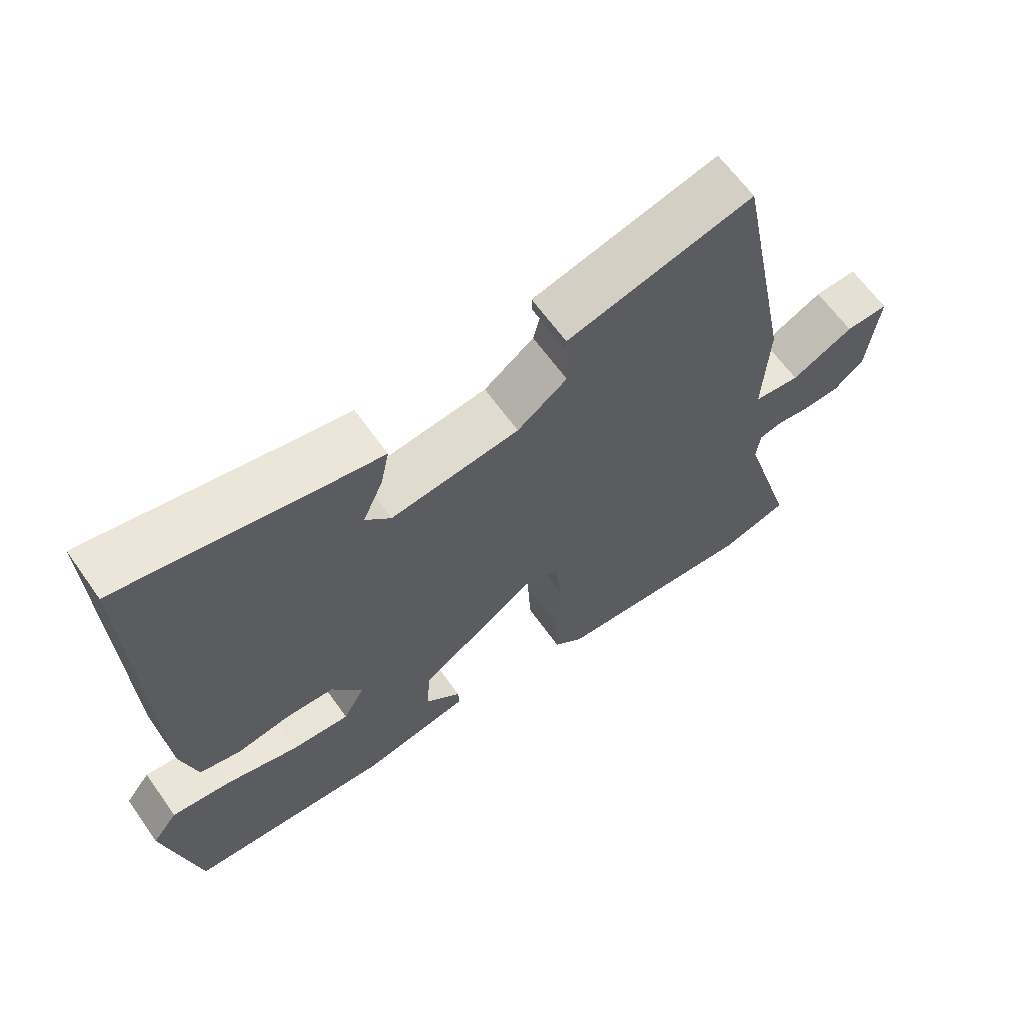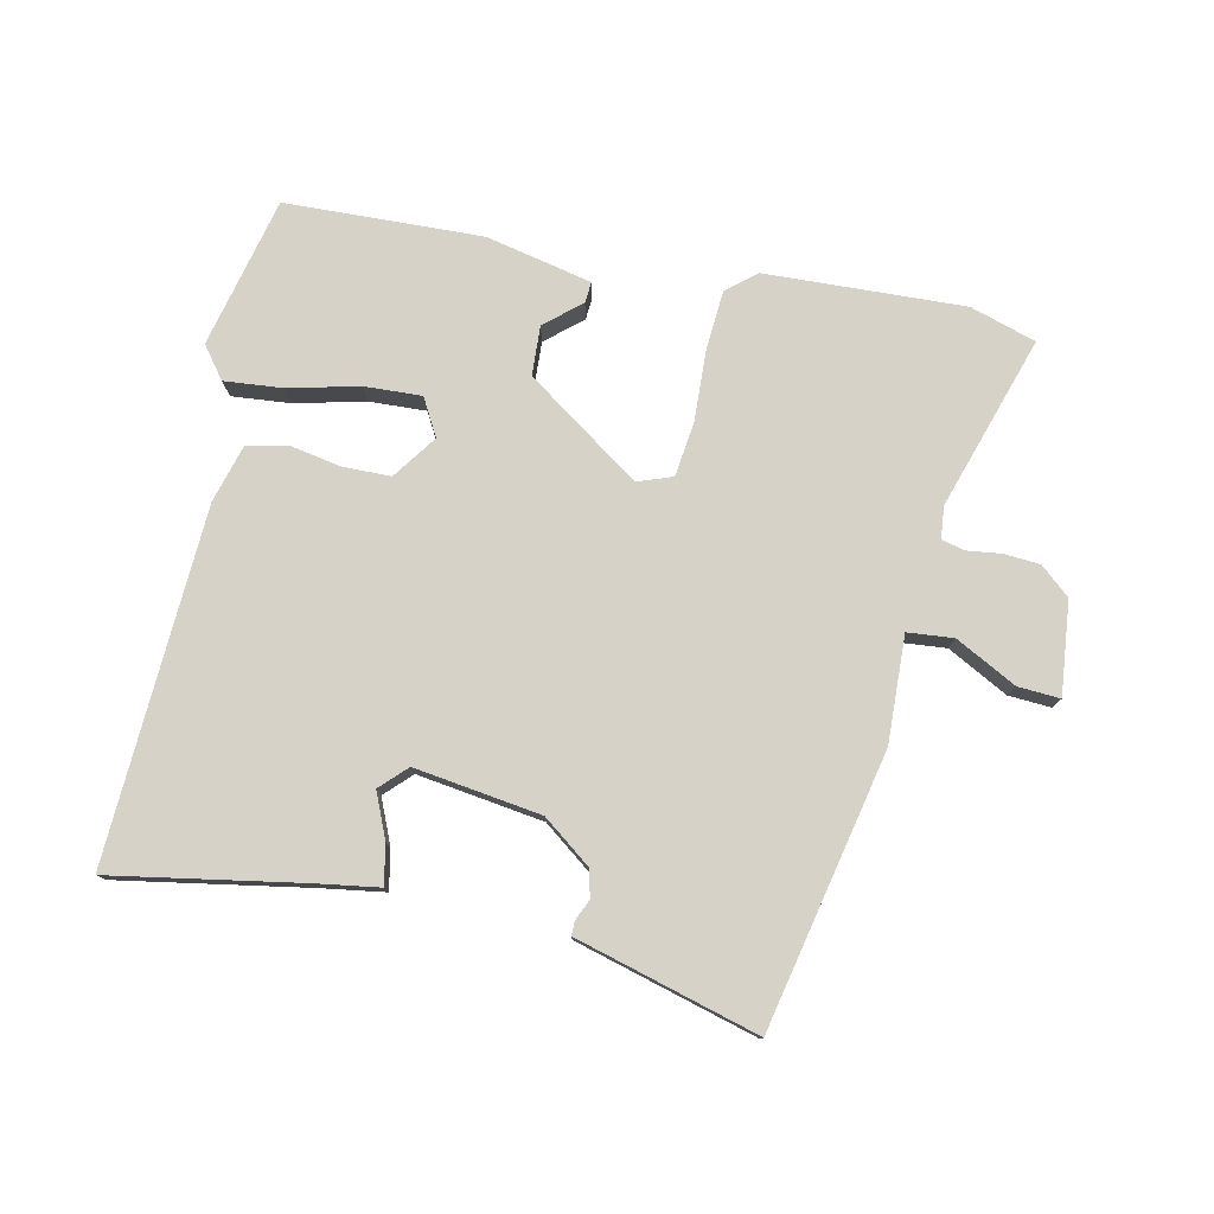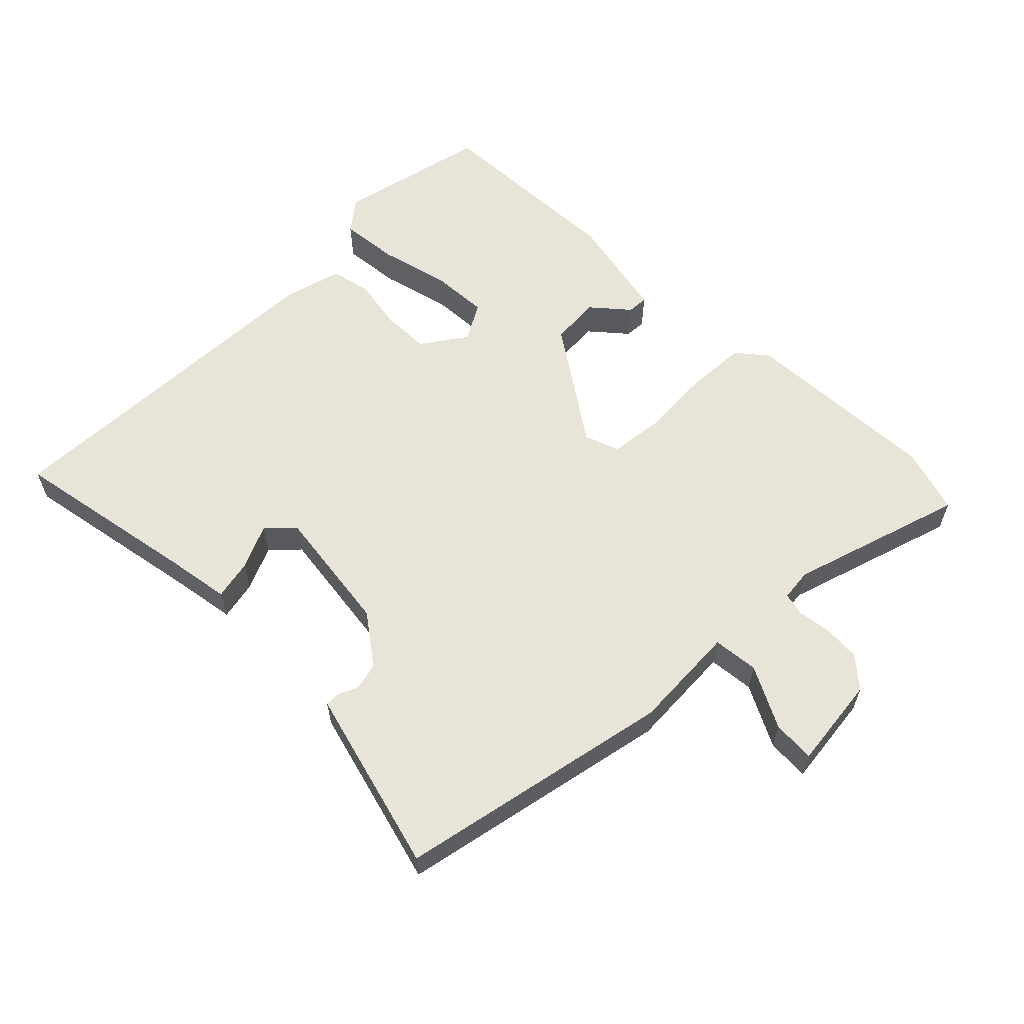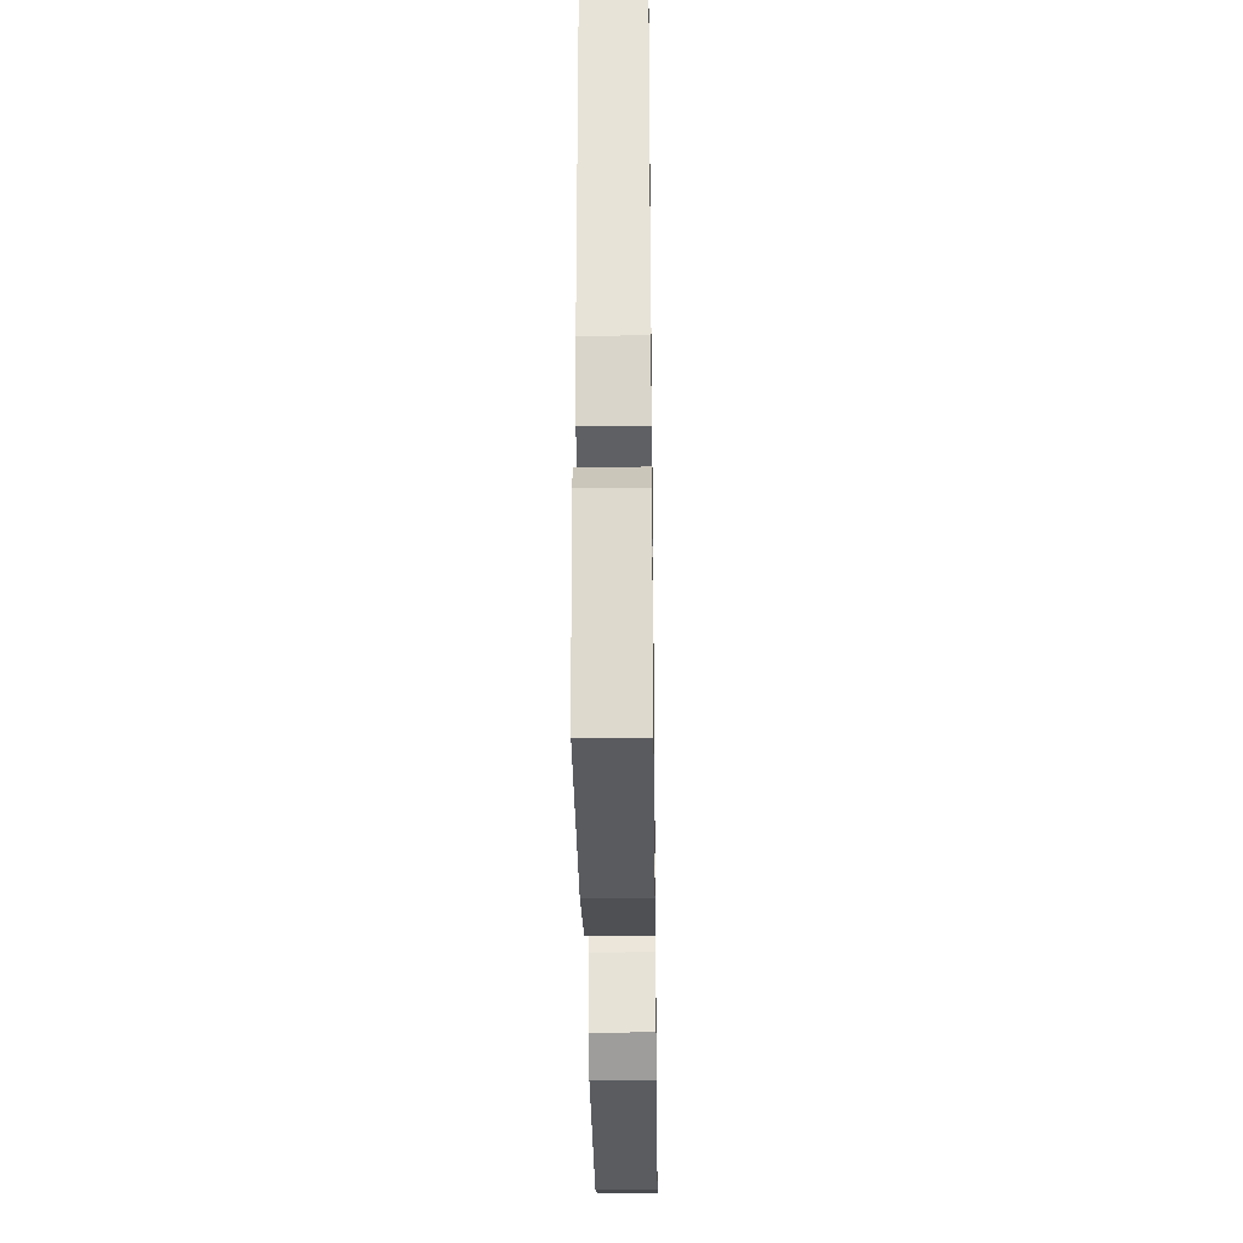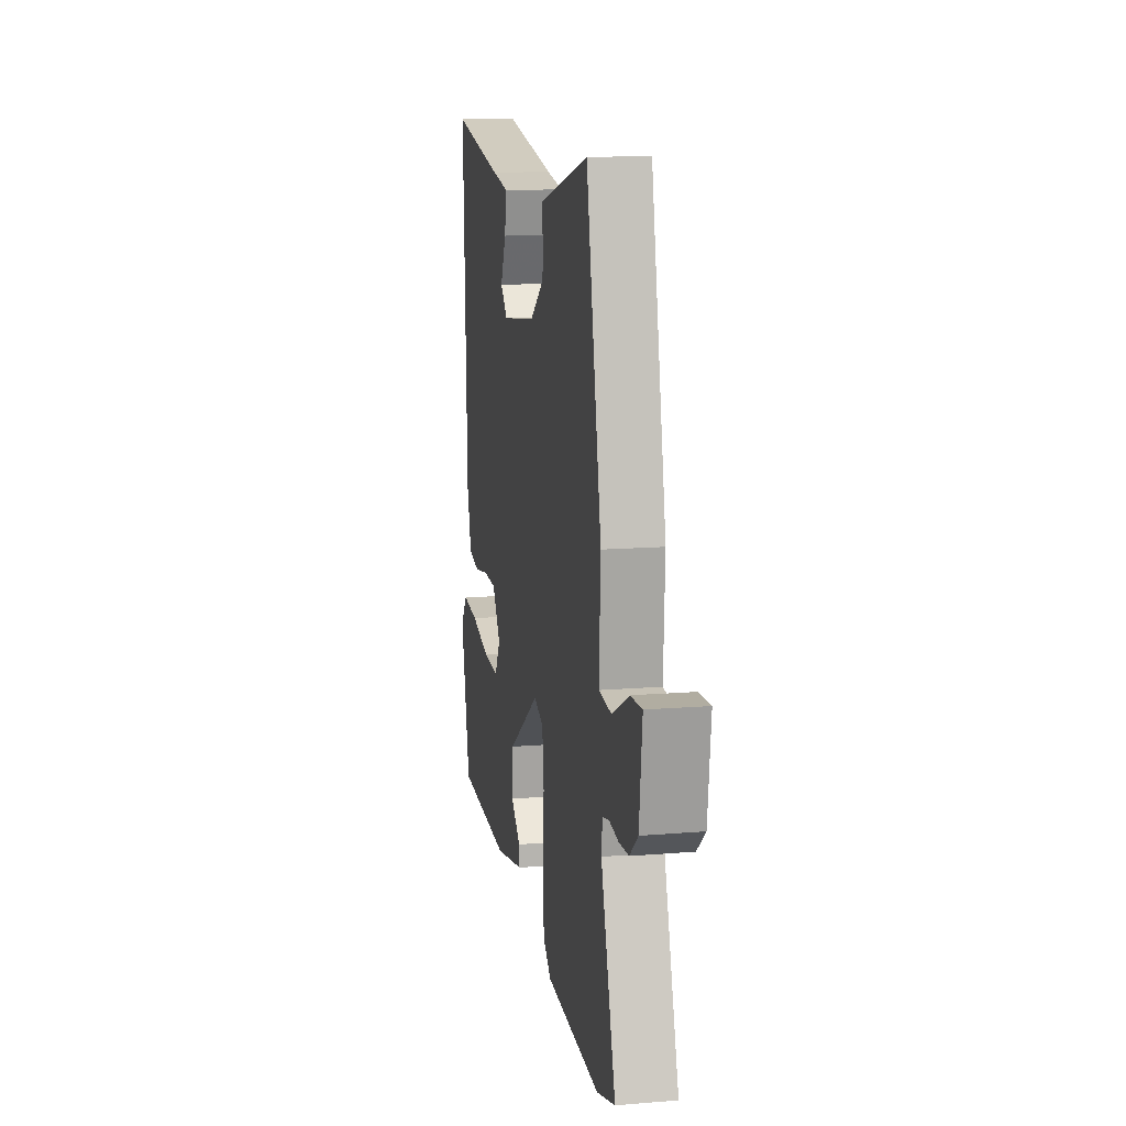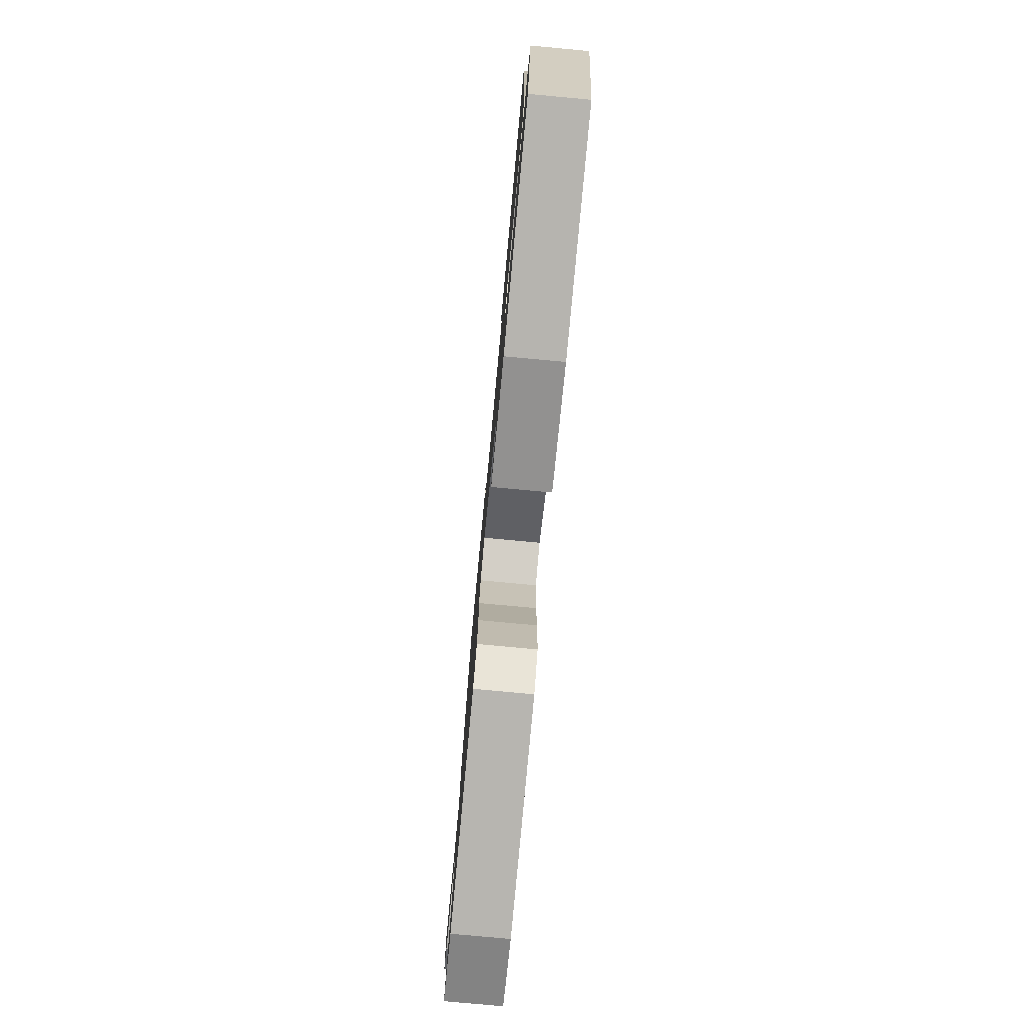
<metadata>
{"format":"obj","ext":"obj","renderer":"f3d","projection":"perspective","resolution":1024,"background":"white","views":[{"elev":63.4,"azim":-35.2,"up":"+Z"},{"elev":78.0,"azim":12.8,"up":"+Y"},{"elev":60.4,"azim":45.2,"up":"+Y"},{"elev":-30.7,"azim":-89.2,"up":"+Z"},{"elev":13.2,"azim":79.4,"up":"+Z"},{"elev":-77.8,"azim":-95.3,"up":"+Z"}]}
</metadata>
<code>
v 0.403 0.07 0.516
v 0.484 0.07 0.113
v 0.476 0.07 -0.043
v 0.543 0.07 -0.05
v 0.633 0.07 -0.004
v 0.695 0.07 -0.001
v 0.679 0.07 -0.137
v 0.635 0.07 -0.174
v 0.582 0.07 -0.177
v 0.532 0.07 -0.17
v 0.498 0.07 -0.178
v 0.493 0.07 -0.225
v 0.571 0.07 -0.479
v 0.474 0.07 -0.508
v 0.183 0.07 -0.492
v 0.14 0.07 -0.456
v 0.135 0.07 -0.368
v 0.141 0.07 -0.264
v 0.132 0.07 -0.184
v 0.081 0.07 -0.165
v -0.088 0.07 -0.279
v -0.093 0.07 -0.352
v -0.041 0.07 -0.397
v -0.039 0.07 -0.428
v -0.195 0.07 -0.46
v -0.484 0.07 -0.446
v -0.533 0.07 -0.225
v -0.497 0.07 -0.179
v -0.411 0.07 -0.188
v -0.309 0.07 -0.214
v -0.225 0.07 -0.219
v -0.194 0.07 -0.165
v -0.239 0.07 -0.1
v -0.309 0.07 -0.098
v -0.384 0.07 -0.111
v -0.444 0.07 -0.098
v -0.467 0.07 -0.012
v -0.486 0.07 0.505
v -0.208 0.07 0.453
v -0.117 0.07 0.438
v -0.129 0.07 0.38
v -0.158 0.07 0.315
v -0.121 0.07 0.277
v 0.065 0.07 0.301
v 0.137 0.07 0.354
v 0.147 0.07 0.394
v 0.134 0.07 0.424
v 0.134 0.07 0.445
v 0.187 0.07 0.459
v 0.403 0 0.516
v 0.484 0 0.113
v 0.476 0 -0.043
v 0.543 0 -0.05
v 0.633 0 -0.004
v 0.695 0 -0.001
v 0.679 0 -0.137
v 0.635 0 -0.174
v 0.582 0 -0.177
v 0.532 0 -0.17
v 0.498 0 -0.178
v 0.493 0 -0.225
v 0.571 0 -0.479
v 0.474 0 -0.508
v 0.183 0 -0.492
v 0.14 0 -0.456
v 0.135 0 -0.368
v 0.141 0 -0.264
v 0.132 0 -0.184
v 0.081 0 -0.165
v -0.088 0 -0.279
v -0.093 0 -0.352
v -0.041 0 -0.397
v -0.039 0 -0.428
v -0.195 0 -0.46
v -0.484 0 -0.446
v -0.533 0 -0.225
v -0.497 0 -0.179
v -0.411 0 -0.188
v -0.309 0 -0.214
v -0.225 0 -0.219
v -0.194 0 -0.165
v -0.239 0 -0.1
v -0.309 0 -0.098
v -0.384 0 -0.111
v -0.444 0 -0.098
v -0.467 0 -0.012
v -0.486 0 0.505
v -0.208 0 0.453
v -0.117 0 0.438
v -0.129 0 0.38
v -0.158 0 0.315
v -0.121 0 0.277
v 0.065 0 0.301
v 0.137 0 0.354
v 0.147 0 0.394
v 0.134 0 0.424
v 0.134 0 0.445
v 0.187 0 0.459
f 1 2 3
f 49 1 3
f 48 49 3
f 47 48 3
f 46 47 3
f 45 46 3
f 44 45 3
f 43 44 3
f 39 40 41 42
f 38 39 42
f 37 38 42
f 36 37 42
f 35 36 42
f 34 35 42
f 33 34 42 43
f 32 33 43 3
f 28 29 30
f 27 28 30
f 26 27 30
f 25 26 30
f 24 25 30
f 23 24 30
f 22 23 30
f 21 22 30 31
f 20 21 31 32
f 16 17 18
f 15 16 18
f 14 15 18
f 13 14 18
f 12 13 18
f 11 12 18 19
f 10 11 19 20
f 8 9 10
f 7 8 10
f 6 7 10
f 5 6 10
f 4 5 10
f 20 32 3 4
f 4 10 20
f 52 51 50
f 52 50 98
f 52 98 97
f 52 97 96
f 52 96 95
f 52 95 94
f 52 94 93
f 52 93 92
f 91 90 89 88
f 91 88 87
f 91 87 86
f 91 86 85
f 91 85 84
f 91 84 83
f 92 91 83 82
f 52 92 82 81
f 79 78 77
f 79 77 76
f 79 76 75
f 79 75 74
f 79 74 73
f 79 73 72
f 79 72 71
f 80 79 71 70
f 81 80 70 69
f 67 66 65
f 67 65 64
f 67 64 63
f 67 63 62
f 67 62 61
f 68 67 61 60
f 69 68 60 59
f 59 58 57
f 59 57 56
f 59 56 55
f 59 55 54
f 59 54 53
f 53 52 81 69
f 69 59 53
f 1 50 51 2
f 2 51 52 3
f 3 52 53 4
f 4 53 54 5
f 5 54 55 6
f 6 55 56 7
f 7 56 57 8
f 8 57 58 9
f 9 58 59 10
f 10 59 60 11
f 11 60 61 12
f 12 61 62 13
f 13 62 63 14
f 14 63 64 15
f 15 64 65 16
f 16 65 66 17
f 17 66 67 18
f 18 67 68 19
f 19 68 69 20
f 20 69 70 21
f 21 70 71 22
f 22 71 72 23
f 23 72 73 24
f 24 73 74 25
f 25 74 75 26
f 26 75 76 27
f 27 76 77 28
f 28 77 78 29
f 29 78 79 30
f 30 79 80 31
f 31 80 81 32
f 32 81 82 33
f 33 82 83 34
f 34 83 84 35
f 35 84 85 36
f 36 85 86 37
f 37 86 87 38
f 38 87 88 39
f 39 88 89 40
f 40 89 90 41
f 41 90 91 42
f 42 91 92 43
f 43 92 93 44
f 44 93 94 45
f 45 94 95 46
f 46 95 96 47
f 47 96 97 48
f 48 97 98 49
f 49 98 50 1

</code>
